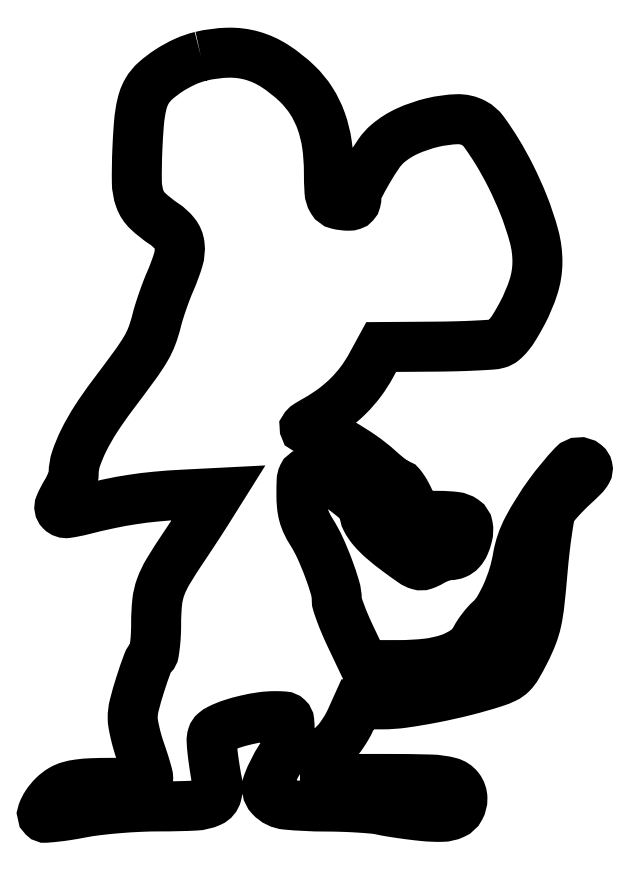
<metadata>
{"format":"dxf","ext":"dxf","renderer":"ezdxf+matplotlib","layout":"modelspace","background":"white","min_lineweight":24,"dpi":150}
</metadata>
<code>
0
SECTION
2
ENTITIES
0
POLYLINE
8
0
66
1
70
1
0
VERTEX
8
0
10
40.4
20
194.1
42
0.04822
0
VERTEX
8
0
10
36.38
20
192.7
42
0.03669
0
VERTEX
8
0
10
32.3
20
190.4
42
0.03772
0
VERTEX
8
0
10
28.81
20
187.8
42
0.07981
0
VERTEX
8
0
10
26.67
20
185.2
42
0.05701
0
VERTEX
8
0
10
25.69
20
183
42
0.03387
0
VERTEX
8
0
10
25.03
20
180.2
42
0.02278
0
VERTEX
8
0
10
24.57
20
176.3
42
0.007267
0
VERTEX
8
0
10
24.23
20
170.5
42
0.01394
0
VERTEX
8
0
10
24.09
20
162
42
0.08277
0
VERTEX
8
0
10
24.86
20
157.7
42
0.1191
0
VERTEX
8
0
10
26.88
20
154.6
42
0.04251
0
VERTEX
8
0
10
31.02
20
151.4
42
-0.07874
0
VERTEX
8
0
10
33.81
20
148.8
42
-0.1409
0
VERTEX
8
0
10
34.98
20
146
42
-0.1018
0
VERTEX
8
0
10
34.64
20
142.3
42
-0.02942
0
VERTEX
8
0
10
32.65
20
136.9
42
0.01175
0
VERTEX
8
0
10
31.67
20
134.5
42
0.007802
0
VERTEX
8
0
10
30.65
20
131.7
42
0.007855
0
VERTEX
8
0
10
29.74
20
128.9
42
0.01515
0
VERTEX
8
0
10
29.12
20
126.7
42
-0.03015
0
VERTEX
8
0
10
27.91
20
122.8
42
-0.04344
0
VERTEX
8
0
10
26.35
20
119.5
42
-0.0241
0
VERTEX
8
0
10
23.67
20
115.5
42
-0.003569
0
VERTEX
8
0
10
17.8
20
107.6
42
0.01795
0
VERTEX
8
0
10
13.64
20
101.6
42
0.0284
0
VERTEX
8
0
10
10.56
20
96.22
42
0.03358
0
VERTEX
8
0
10
8.607
20
91.53
42
0.08182
0
VERTEX
8
0
10
8
20
87.85
42
-0.07029
0
VERTEX
8
0
10
7.872
20
86.94
42
-0.02223
0
VERTEX
8
0
10
7.436
20
85.65
42
-0.0217
0
VERTEX
8
0
10
6.816
20
84.23
42
-0.0225
0
VERTEX
8
0
10
6.081
20
82.89
42
0.03661
0
VERTEX
8
0
10
4.481
20
79.77
42
0.301
0
VERTEX
8
0
10
4.761
20
78.27
42
0.2412
0
VERTEX
8
0
10
6.37
20
77.72
42
0.0264
0
VERTEX
8
0
10
10.32
20
78.52
42
-0.01044
0
VERTEX
8
0
10
16.95
20
80.07
42
-0.01441
0
VERTEX
8
0
10
22.96
20
81.17
42
-0.01448
0
VERTEX
8
0
10
29
20
81.91
42
-0.01072
0
VERTEX
8
0
10
35.72
20
82.4
42
0
0
VERTEX
8
0
10
44.94
20
82.87
42
0
0
VERTEX
8
0
10
42.32
20
78.68
42
-0.00321
0
VERTEX
8
0
10
41.05
20
76.69
42
-0.001478
0
VERTEX
8
0
10
39.38
20
74.11
42
-0.001463
0
VERTEX
8
0
10
37.6
20
71.41
42
-0.002027
0
VERTEX
8
0
10
35.99
20
69
42
0.01183
0
VERTEX
8
0
10
32.05
20
62.84
42
0.04927
0
VERTEX
8
0
10
30.15
20
58.86
42
0.06157
0
VERTEX
8
0
10
29.27
20
55.04
42
0.02562
0
VERTEX
8
0
10
29
20
49.75
42
-0.01162
0
VERTEX
8
0
10
28.93
20
46.87
42
-0.01598
0
VERTEX
8
0
10
28.73
20
44.28
42
-0.01263
0
VERTEX
8
0
10
28.44
20
42.17
42
-0.1533
0
VERTEX
8
0
10
28.08
20
41.45
42
0.1041
0
VERTEX
8
0
10
26.77
20
39.37
42
0.01182
0
VERTEX
8
0
10
24.96
20
34.09
42
0.01395
0
VERTEX
8
0
10
23.42
20
28.72
42
0.06561
0
VERTEX
8
0
10
23.03
20
25.53
42
0.04056
0
VERTEX
8
0
10
23.17
20
24
42
0.01341
0
VERTEX
8
0
10
23.62
20
21.78
42
0.01326
0
VERTEX
8
0
10
24.26
20
19.33
42
0.01467
0
VERTEX
8
0
10
25
20
17
42
-0.006053
0
VERTEX
8
0
10
25.74
20
14.8
42
-0.007608
0
VERTEX
8
0
10
26.38
20
12.75
42
-0.006236
0
VERTEX
8
0
10
26.86
20
11.02
42
-0.0582
0
VERTEX
8
0
10
26.97
20
10.25
42
-0.3379
0
VERTEX
8
0
10
26.53
20
9.648
42
-0.04094
0
VERTEX
8
0
10
24.83
20
9.282
42
-0.02592
0
VERTEX
8
0
10
22.01
20
9.061
42
-0.006578
0
VERTEX
8
0
10
17.4
20
9
42
0.008845
0
VERTEX
8
0
10
12.64
20
8.916
42
0.02456
0
VERTEX
8
0
10
9.297
20
8.633
42
0.03504
0
VERTEX
8
0
10
6.847
20
8.127
42
0.06506
0
VERTEX
8
0
10
4.983
20
7.331
42
0.06053
0
VERTEX
8
0
10
2.882
20
5.719
42
0.05234
0
VERTEX
8
0
10
1.11
20
3.575
42
0.05839
0
VERTEX
8
0
10
0.07162
20
1.529
42
0.2925
0
VERTEX
8
0
10
0.3346
20
0.332
42
0.2192
0
VERTEX
8
0
10
0.9027
20
0.1222
42
0.007168
0
VERTEX
8
0
10
3.378
20
0.3505
42
0.01252
0
VERTEX
8
0
10
6.352
20
0.7434
42
0.008236
0
VERTEX
8
0
10
9.753
20
1.337
42
-0.01735
0
VERTEX
8
0
10
14.04
20
2.006
42
-0.009592
0
VERTEX
8
0
10
19.32
20
2.54
42
-0.009332
0
VERTEX
8
0
10
24.91
20
2.892
42
-0.0112
0
VERTEX
8
0
10
30.18
20
3.007
42
0.01204
0
VERTEX
8
0
10
38.89
20
3.211
42
0.09338
0
VERTEX
8
0
10
42.83
20
4.15
42
0.2305
0
VERTEX
8
0
10
44.46
20
6.102
42
0.1144
0
VERTEX
8
0
10
44.52
20
9.411
42
-0.01021
0
VERTEX
8
0
10
44.23
20
10.91
42
-0.004404
0
VERTEX
8
0
10
43.9
20
12.93
42
-0.004355
0
VERTEX
8
0
10
43.59
20
15.07
42
-0.005752
0
VERTEX
8
0
10
43.35
20
17.04
42
-0.01566
0
VERTEX
8
0
10
43.14
20
19.64
42
-0.08989
0
VERTEX
8
0
10
43.31
20
21.01
42
-0.1409
0
VERTEX
8
0
10
43.92
20
21.92
42
-0.05964
0
VERTEX
8
0
10
45.17
20
22.74
42
-0.03728
0
VERTEX
8
0
10
48.2
20
23.98
42
-0.02185
0
VERTEX
8
0
10
51.98
20
25.03
42
-0.02178
0
VERTEX
8
0
10
55.87
20
25.76
42
-0.03464
0
VERTEX
8
0
10
59.25
20
25.99
42
-0.01846
0
VERTEX
8
0
10
61.58
20
25.91
42
-0.1719
0
VERTEX
8
0
10
62.48
20
25.51
42
-0.1846
0
VERTEX
8
0
10
62.9
20
24.65
42
-0.0219
0
VERTEX
8
0
10
63
20
22.48
42
-0.05084
0
VERTEX
8
0
10
62.83
20
20.83
42
-0.02875
0
VERTEX
8
0
10
62.32
20
18.9
42
-0.02799
0
VERTEX
8
0
10
61.55
20
16.94
42
-0.03489
0
VERTEX
8
0
10
60.61
20
15.23
42
0.05148
0
VERTEX
8
0
10
57.46
20
8.969
42
0.2853
0
VERTEX
8
0
10
58.15
20
5.431
42
0.1841
0
VERTEX
8
0
10
62.15
20
3.453
42
0.02314
0
VERTEX
8
0
10
71.97
20
2.976
42
-0.007374
0
VERTEX
8
0
10
76.3
20
2.902
42
-0.007547
0
VERTEX
8
0
10
80.58
20
2.701
42
-0.00736
0
VERTEX
8
0
10
84.3
20
2.415
42
-0.03114
0
VERTEX
8
0
10
86.5
20
2.074
42
0.01295
0
VERTEX
8
0
10
88.49
20
1.691
42
0.005007
0
VERTEX
8
0
10
91.27
20
1.259
42
0.004953
0
VERTEX
8
0
10
94.29
20
0.8512
42
0.006102
0
VERTEX
8
0
10
97.11
20
0.5331
42
0.03041
0
VERTEX
8
0
10
101.8
20
0.3512
42
0.101
0
VERTEX
8
0
10
104.7
20
1.024
42
0.1644
0
VERTEX
8
0
10
106.4
20
2.57
42
0.1243
0
VERTEX
8
0
10
107
20
5
42
0.1656
0
VERTEX
8
0
10
106.1
20
7.627
42
0.166
0
VERTEX
8
0
10
103.8
20
9.16
42
0.05747
0
VERTEX
8
0
10
98.93
20
9.853
42
0.006694
0
VERTEX
8
0
10
87.93
20
10
42
0
0
VERTEX
8
0
10
72
20
10
42
0
0
VERTEX
8
0
10
72
20
13.33
42
-0.04717
0
VERTEX
8
0
10
72.15
20
14.92
42
-0.05384
0
VERTEX
8
0
10
72.6
20
16.38
42
-0.05424
0
VERTEX
8
0
10
73.34
20
17.7
42
-0.04908
0
VERTEX
8
0
10
74.37
20
18.88
42
0.03803
0
VERTEX
8
0
10
75.41
20
20.01
42
0.01814
0
VERTEX
8
0
10
76.57
20
21.61
42
0.01787
0
VERTEX
8
0
10
77.67
20
23.38
42
0.02423
0
VERTEX
8
0
10
78.52
20
25.05
42
0
0
VERTEX
8
0
10
80.3
20
29
42
0
0
VERTEX
8
0
10
86.57
20
29
42
0.03508
0
VERTEX
8
0
10
92.03
20
29.38
42
0.01326
0
VERTEX
8
0
10
99.58
20
30.65
42
0.01313
0
VERTEX
8
0
10
107.7
20
32.46
42
0.01635
0
VERTEX
8
0
10
115.1
20
34.59
42
0.0328
0
VERTEX
8
0
10
117.8
20
35.66
42
0.08609
0
VERTEX
8
0
10
119.5
20
36.85
42
0.06551
0
VERTEX
8
0
10
121
20
38.74
42
0.01339
0
VERTEX
8
0
10
123
20
42.45
42
0.0239
0
VERTEX
8
0
10
124.8
20
46.49
42
0.03968
0
VERTEX
8
0
10
125.9
20
50.06
42
0.02683
0
VERTEX
8
0
10
126.6
20
54.63
42
0.005656
0
VERTEX
8
0
10
127.4
20
62.67
42
-0.006402
0
VERTEX
8
0
10
127.9
20
68.11
42
-0.008564
0
VERTEX
8
0
10
128.6
20
73.04
42
-0.006295
0
VERTEX
8
0
10
129.2
20
77.13
42
-0.08393
0
VERTEX
8
0
10
129.7
20
78.56
42
-0.04688
0
VERTEX
8
0
10
130.4
20
79.62
42
-0.01107
0
VERTEX
8
0
10
131.9
20
81.23
42
-0.0113
0
VERTEX
8
0
10
133.6
20
83.02
42
-0.01092
0
VERTEX
8
0
10
135.4
20
84.76
42
0.009504
0
VERTEX
8
0
10
137.8
20
87.07
42
0.06819
0
VERTEX
8
0
10
138.7
20
88.36
42
0.1861
0
VERTEX
8
0
10
138.9
20
89.27
42
0.166
0
VERTEX
8
0
10
138.4
20
90.1
42
0.3971
0
VERTEX
8
0
10
135.2
20
89.9
42
0.03037
0
VERTEX
8
0
10
129.1
20
82.59
42
0.03516
0
VERTEX
8
0
10
123.6
20
73.78
42
0.08061
0
VERTEX
8
0
10
121.1
20
66.39
42
-0.03299
0
VERTEX
8
0
10
120
20
61.72
42
-0.0298
0
VERTEX
8
0
10
118.2
20
57.06
42
-0.03112
0
VERTEX
8
0
10
116.2
20
53.07
42
-0.07455
0
VERTEX
8
0
10
114
20
50.5
42
0.02965
0
VERTEX
8
0
10
113.1
20
49.53
42
0.01707
0
VERTEX
8
0
10
112
20
48.27
42
0.01702
0
VERTEX
8
0
10
111.1
20
46.91
42
0.02716
0
VERTEX
8
0
10
110.3
20
45.69
42
-0.119
0
VERTEX
8
0
10
107.8
20
42.78
42
-0.07214
0
VERTEX
8
0
10
103.7
20
40.68
42
-0.05469
0
VERTEX
8
0
10
98.11
20
39.41
42
-0.02825
0
VERTEX
8
0
10
90.9
20
39
42
0
0
VERTEX
8
0
10
81.96
20
39
42
0
0
VERTEX
8
0
10
78.48
20
46.34
42
-0.009723
0
VERTEX
8
0
10
77.15
20
49.29
42
-0.01189
0
VERTEX
8
0
10
76.02
20
52.11
42
-0.01044
0
VERTEX
8
0
10
75.19
20
54.5
42
-0.0789
0
VERTEX
8
0
10
75
20
55.68
42
0.0728
0
VERTEX
8
0
10
74.55
20
58.74
42
0.01655
0
VERTEX
8
0
10
72.88
20
63.74
42
0.01799
0
VERTEX
8
0
10
70.75
20
68.88
42
0.03358
0
VERTEX
8
0
10
68.6
20
72.84
42
-0.02979
0
VERTEX
8
0
10
67.34
20
75.13
42
-0.0451
0
VERTEX
8
0
10
66.55
20
77.26
42
-0.04263
0
VERTEX
8
0
10
66.14
20
79.58
42
-0.02332
0
VERTEX
8
0
10
66
20
82.48
42
-0.008489
0
VERTEX
8
0
10
66.06
20
85.91
42
-0.09977
0
VERTEX
8
0
10
66.37
20
87.21
42
-0.2234
0
VERTEX
8
0
10
67.08
20
87.81
42
-0.06511
0
VERTEX
8
0
10
68.54
20
88
42
-0.1355
0
VERTEX
8
0
10
71.54
20
87.17
42
-0.02384
0
VERTEX
8
0
10
76.44
20
83.91
42
-0.02069
0
VERTEX
8
0
10
81.03
20
80.24
42
-0.2168
0
VERTEX
8
0
10
82
20
78.1
42
0.1213
0
VERTEX
8
0
10
82.52
20
76
42
0.0553
0
VERTEX
8
0
10
84.11
20
73.65
42
0.04008
0
VERTEX
8
0
10
86.78
20
70.97
42
0.01758
0
VERTEX
8
0
10
90.71
20
67.84
42
0.007064
0
VERTEX
8
0
10
94.32
20
65.25
42
0.07989
0
VERTEX
8
0
10
95.91
20
64.49
42
0.1577
0
VERTEX
8
0
10
97.23
20
64.52
42
0.04934
0
VERTEX
8
0
10
99.04
20
65.37
42
-0.0272
0
VERTEX
8
0
10
100.2
20
65.99
42
-0.0232
0
VERTEX
8
0
10
101.6
20
66.52
42
-0.02386
0
VERTEX
8
0
10
102.8
20
66.89
42
-0.05921
0
VERTEX
8
0
10
103.8
20
67
42
0.0985
0
VERTEX
8
0
10
105.3
20
67.31
42
0.1096
0
VERTEX
8
0
10
106.6
20
68.19
42
0.08557
0
VERTEX
8
0
10
107.6
20
69.71
42
0.0397
0
VERTEX
8
0
10
108.3
20
71.95
42
0.1017
0
VERTEX
8
0
10
108.4
20
74.33
42
0.2028
0
VERTEX
8
0
10
107.4
20
75.89
42
0.1229
0
VERTEX
8
0
10
105.1
20
76.76
42
0.02933
0
VERTEX
8
0
10
101
20
77
42
-0.01166
0
VERTEX
8
0
10
97.32
20
77.09
42
-0.1109
0
VERTEX
8
0
10
95.8
20
77.5
42
-0.1423
0
VERTEX
8
0
10
94.77
20
78.5
42
-0.02333
0
VERTEX
8
0
10
93.5
20
81
42
0.0169
0
VERTEX
8
0
10
92.75
20
82.53
42
0.02453
0
VERTEX
8
0
10
91.97
20
83.83
42
0.02205
0
VERTEX
8
0
10
91.26
20
84.79
42
0.2271
0
VERTEX
8
0
10
90.83
20
85
42
-0.1523
0
VERTEX
8
0
10
90.3
20
85.16
42
-0.009584
0
VERTEX
8
0
10
88.97
20
86.12
42
-0.01341
0
VERTEX
8
0
10
87.41
20
87.36
42
-0.009521
0
VERTEX
8
0
10
85.73
20
88.82
42
0.03265
0
VERTEX
8
0
10
81.36
20
92.28
42
0.02199
0
VERTEX
8
0
10
75.97
20
95.66
42
0.01957
0
VERTEX
8
0
10
70.8
20
98.33
42
0.1086
0
VERTEX
8
0
10
67.77
20
99.01
42
-0.1005
0
VERTEX
8
0
10
66.97
20
99.18
42
-0.5083
0
VERTEX
8
0
10
66.89
20
99.55
42
-0.07759
0
VERTEX
8
0
10
67.71
20
100.2
42
-0.007091
0
VERTEX
8
0
10
70
20
101.6
42
0.0312
0
VERTEX
8
0
10
74.28
20
104.4
42
0.03549
0
VERTEX
8
0
10
77.98
20
107.6
42
0.0363
0
VERTEX
8
0
10
81.12
20
111.2
42
0.03571
0
VERTEX
8
0
10
83.73
20
115.2
42
0
0
VERTEX
8
0
10
86.32
20
120
42
0
0
VERTEX
8
0
10
99.91
20
120.1
42
0.004463
0
VERTEX
8
0
10
105.3
20
120.2
42
0.005757
0
VERTEX
8
0
10
110.2
20
120.4
42
0.004449
0
VERTEX
8
0
10
114.4
20
120.6
42
0.04963
0
VERTEX
8
0
10
116
20
120.9
42
0.1074
0
VERTEX
8
0
10
117.4
20
121.6
42
0.04904
0
VERTEX
8
0
10
118.8
20
123
42
0.0346
0
VERTEX
8
0
10
120.4
20
125.3
42
0.01357
0
VERTEX
8
0
10
122.2
20
128.5
42
0.045
0
VERTEX
8
0
10
125.1
20
135.4
42
0.07534
0
VERTEX
8
0
10
126.1
20
141.5
42
0.06791
0
VERTEX
8
0
10
125.3
20
148.1
42
0.0303
0
VERTEX
8
0
10
122.5
20
156.5
42
0.01957
0
VERTEX
8
0
10
119.4
20
163.4
42
0.02155
0
VERTEX
8
0
10
115.9
20
169.7
42
0.02059
0
VERTEX
8
0
10
112.4
20
174.9
42
0.1128
0
VERTEX
8
0
10
110
20
177
42
0.133
0
VERTEX
8
0
10
105.6
20
178
42
0.04894
0
VERTEX
8
0
10
99.39
20
177.2
42
0.04777
0
VERTEX
8
0
10
92.97
20
175
42
0.07116
0
VERTEX
8
0
10
87.98
20
171.8
42
0.06522
0
VERTEX
8
0
10
85.77
20
169.4
42
0.01819
0
VERTEX
8
0
10
83
20
165
42
0.01541
0
VERTEX
8
0
10
80.55
20
160.5
42
0.1174
0
VERTEX
8
0
10
80
20
158.2
42
-0.06105
0
VERTEX
8
0
10
79.88
20
157.2
42
-0.121
0
VERTEX
8
0
10
79.53
20
156.5
42
-0.1322
0
VERTEX
8
0
10
78.93
20
156.1
42
-0.08005
0
VERTEX
8
0
10
78.08
20
156
42
-0.05924
0
VERTEX
8
0
10
75.27
20
156.3
42
-0.2032
0
VERTEX
8
0
10
73.83
20
157.4
42
-0.1185
0
VERTEX
8
0
10
73.15
20
159.6
42
-0.0151
0
VERTEX
8
0
10
73
20
164.6
42
0.03527
0
VERTEX
8
0
10
72.51
20
171.6
42
0.05102
0
VERTEX
8
0
10
71.02
20
177.6
42
0.05631
0
VERTEX
8
0
10
68.5
20
182.7
42
0.05893
0
VERTEX
8
0
10
64.94
20
187.1
42
0.04782
0
VERTEX
8
0
10
59.22
20
191.6
42
0.07425
0
VERTEX
8
0
10
53.5
20
194.2
42
0.0759
0
VERTEX
8
0
10
47.36
20
195
42
0.05238
0
SEQEND
0
ENDSEC
0
EOF

</code>
